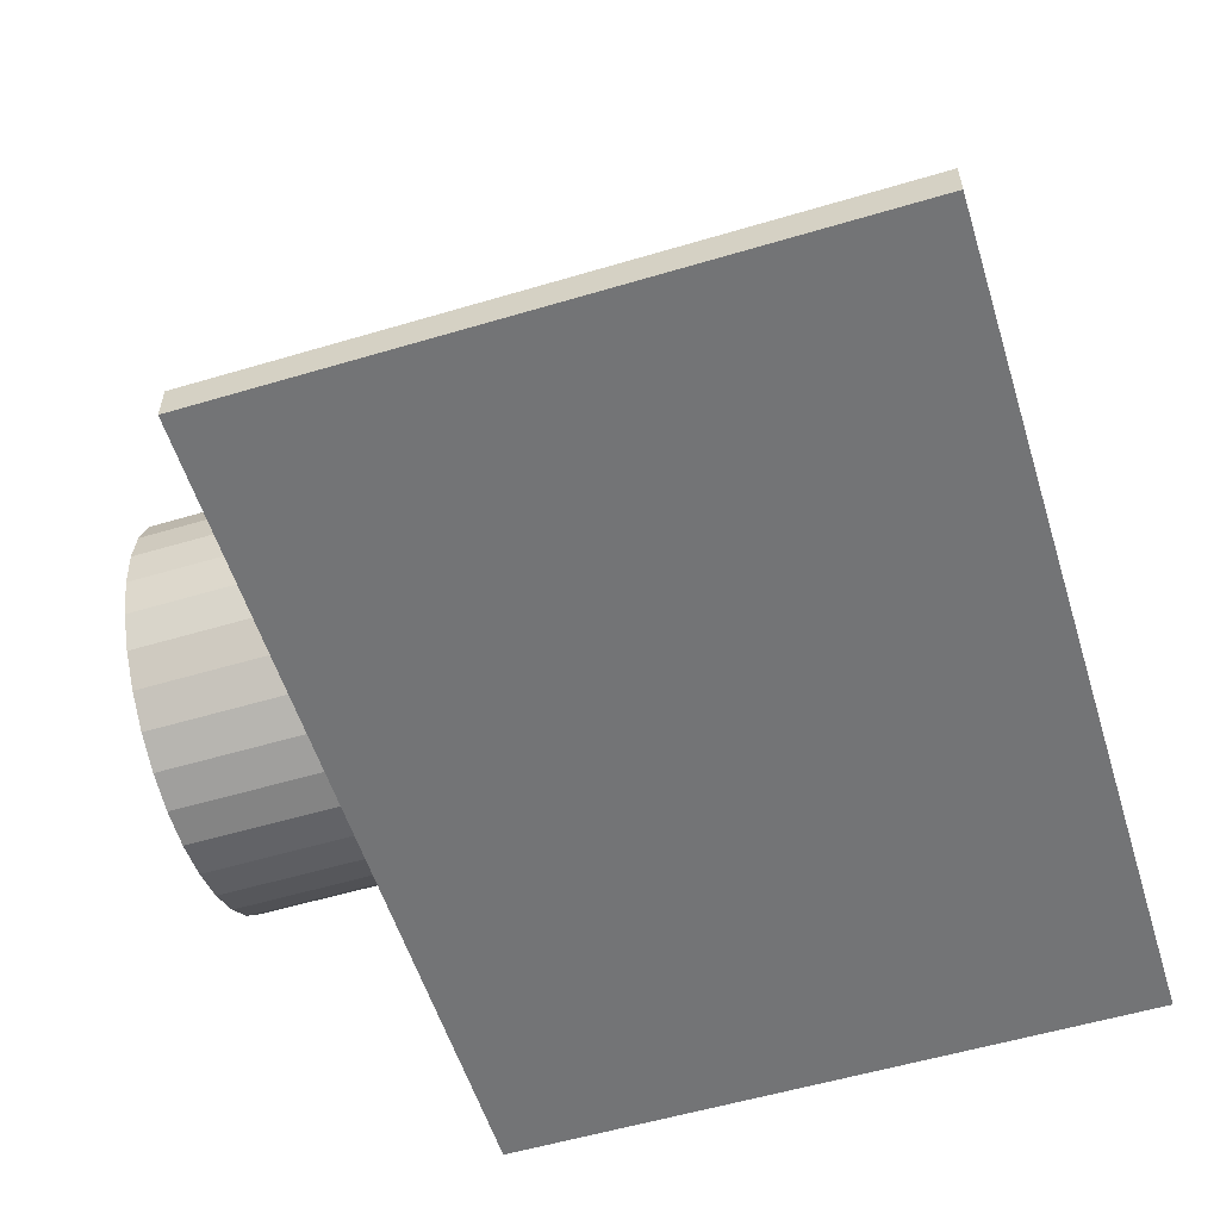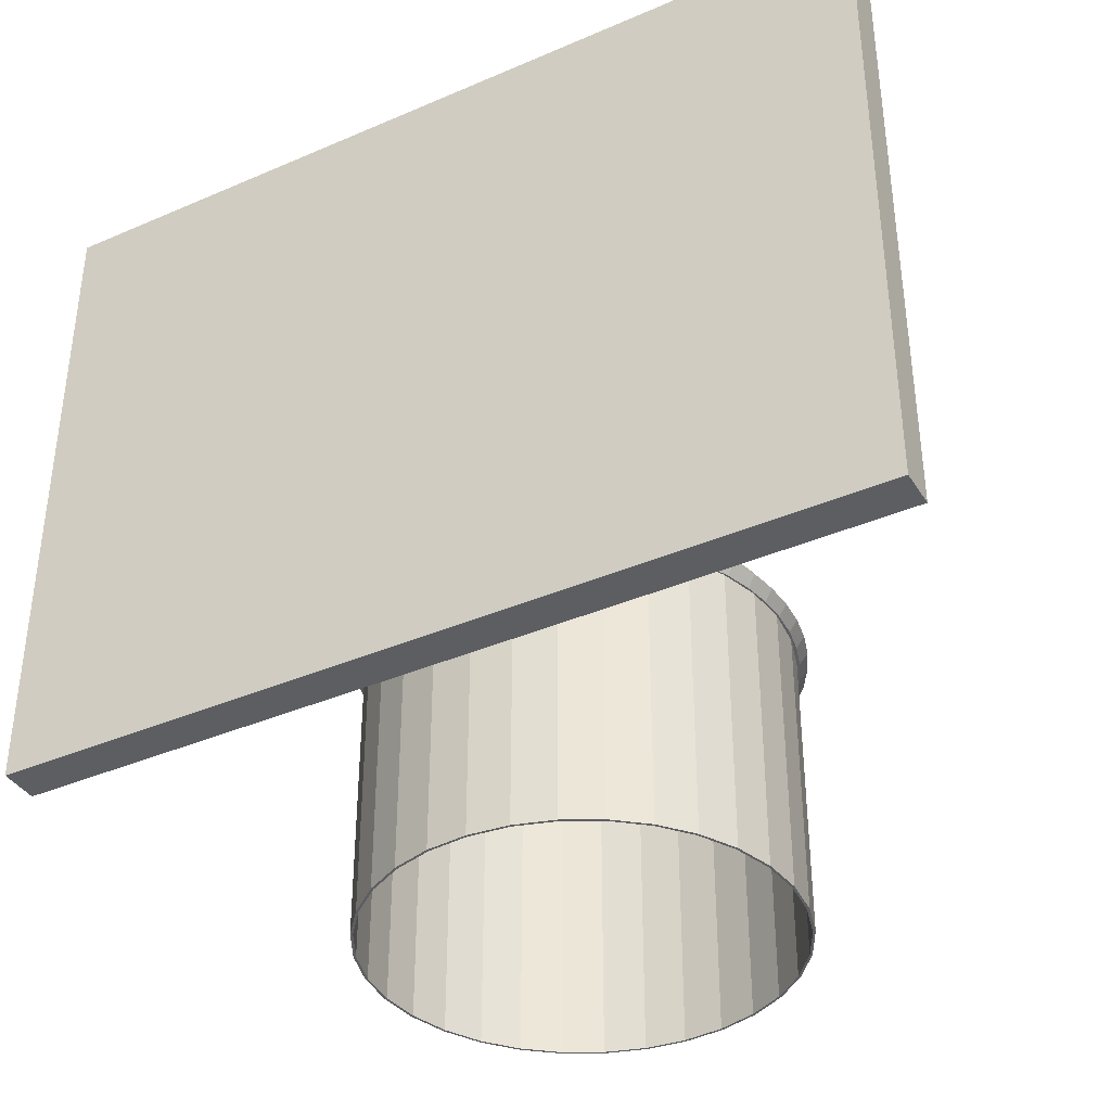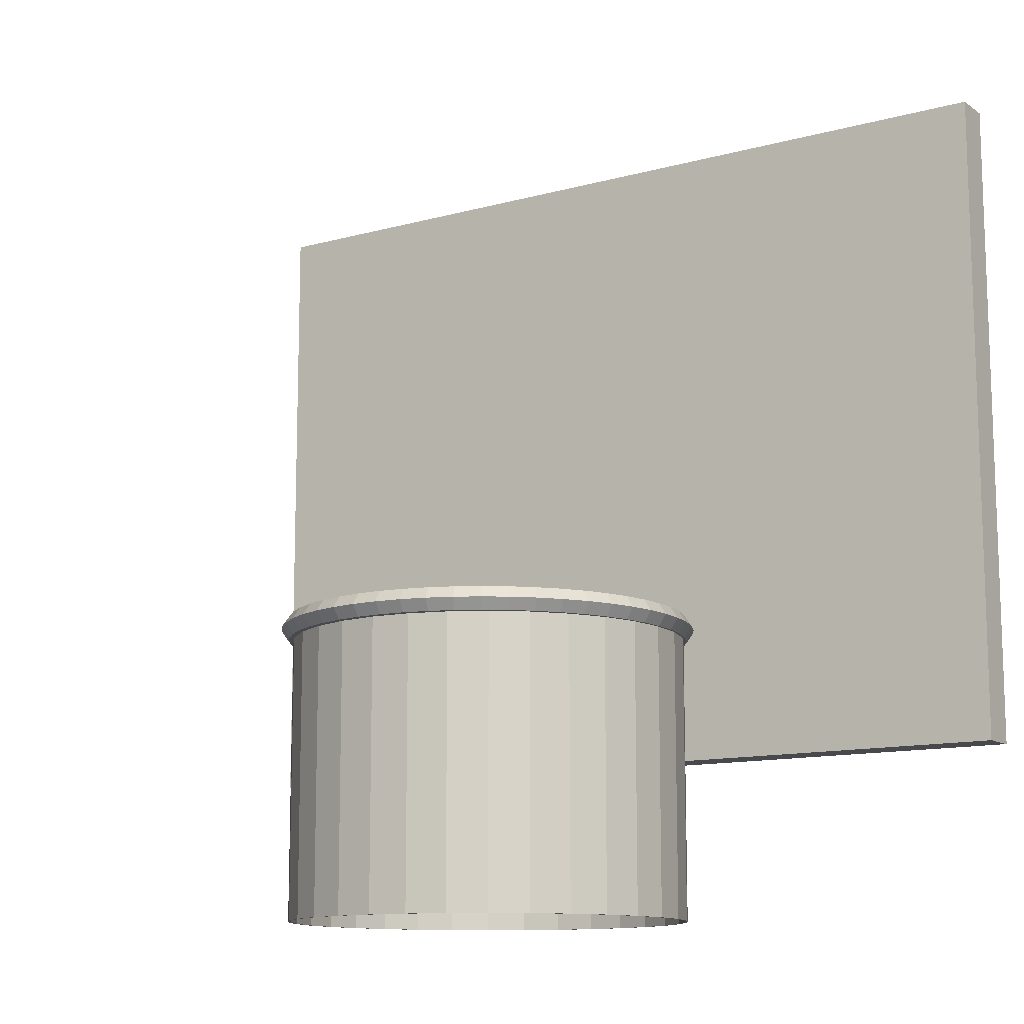
<metadata>
{"format":"obj","ext":"obj","renderer":"f3d","projection":"perspective","resolution":1024,"background":"white","views":[{"elev":-56.2,"azim":107.3,"up":"+Z"},{"elev":-38.3,"azim":-151.3,"up":"+Y"},{"elev":-12.1,"azim":33.2,"up":"+Y"}]}
</metadata>
<code>
o Torus
v -2.868 2.762 3.79
v -2.88 2.78 3.79
v -2.904 2.78 3.79
v -2.915 2.762 3.79
v -2.904 2.745 3.79
v -2.88 2.745 3.79
v -2.871 2.762 3.75
v -2.882 2.78 3.751
v -2.906 2.78 3.754
v -2.918 2.762 3.756
v -2.906 2.745 3.754
v -2.882 2.745 3.751
v -2.878 2.762 3.71
v -2.89 2.78 3.713
v -2.913 2.78 3.719
v -2.924 2.762 3.722
v -2.913 2.745 3.719
v -2.89 2.745 3.713
v -2.891 2.762 3.671
v -2.902 2.78 3.675
v -2.924 2.78 3.684
v -2.935 2.762 3.688
v -2.924 2.745 3.684
v -2.902 2.745 3.675
v -2.908 2.762 3.634
v -2.918 2.78 3.64
v -2.939 2.78 3.651
v -2.949 2.762 3.657
v -2.939 2.745 3.651
v -2.918 2.745 3.64
v -2.929 2.762 3.599
v -2.939 2.78 3.606
v -2.958 2.78 3.621
v -2.968 2.762 3.628
v -2.958 2.745 3.621
v -2.939 2.745 3.606
v -2.955 2.762 3.568
v -2.963 2.78 3.576
v -2.981 2.78 3.593
v -2.989 2.762 3.601
v -2.981 2.745 3.593
v -2.963 2.745 3.576
v -2.984 2.762 3.54
v -2.992 2.78 3.549
v -3.007 2.78 3.568
v -3.014 2.762 3.577
v -3.007 2.745 3.568
v -2.992 2.745 3.549
v -3.017 2.762 3.516
v -3.023 2.78 3.526
v -3.036 2.78 3.546
v -3.042 2.762 3.557
v -3.036 2.745 3.546
v -3.023 2.745 3.526
v -3.052 2.762 3.496
v -3.057 2.78 3.507
v -3.067 2.78 3.529
v -3.072 2.762 3.54
v -3.067 2.745 3.529
v -3.057 2.745 3.507
v -3.089 2.762 3.481
v -3.093 2.78 3.493
v -3.1 2.78 3.516
v -3.104 2.762 3.527
v -3.1 2.745 3.516
v -3.093 2.745 3.493
v -3.128 2.762 3.471
v -3.13 2.78 3.483
v -3.135 2.78 3.507
v -3.137 2.762 3.518
v -3.135 2.745 3.507
v -3.13 2.745 3.483
v -3.168 2.762 3.466
v -3.169 2.78 3.478
v -3.17 2.78 3.502
v -3.171 2.762 3.514
v -3.17 2.745 3.502
v -3.169 2.745 3.478
v -3.208 2.762 3.466
v -3.207 2.78 3.478
v -3.206 2.78 3.502
v -3.205 2.762 3.514
v -3.206 2.745 3.502
v -3.207 2.745 3.478
v -3.248 2.762 3.471
v -3.246 2.78 3.483
v -3.241 2.78 3.507
v -3.239 2.762 3.518
v -3.241 2.745 3.507
v -3.246 2.745 3.483
v -3.287 2.762 3.481
v -3.283 2.78 3.493
v -3.276 2.78 3.516
v -3.272 2.762 3.527
v -3.276 2.745 3.516
v -3.283 2.745 3.493
v -3.324 2.762 3.496
v -3.319 2.78 3.507
v -3.309 2.78 3.529
v -3.304 2.762 3.54
v -3.309 2.745 3.529
v -3.319 2.745 3.507
v -3.36 2.762 3.516
v -3.353 2.78 3.526
v -3.341 2.78 3.546
v -3.334 2.762 3.557
v -3.341 2.745 3.546
v -3.353 2.745 3.526
v -3.392 2.762 3.54
v -3.385 2.78 3.549
v -3.369 2.78 3.568
v -3.362 2.762 3.577
v -3.369 2.745 3.568
v -3.385 2.745 3.549
v -3.421 2.762 3.568
v -3.413 2.78 3.576
v -3.395 2.78 3.593
v -3.387 2.762 3.601
v -3.395 2.745 3.593
v -3.413 2.745 3.576
v -3.447 2.762 3.599
v -3.437 2.78 3.606
v -3.418 2.78 3.621
v -3.409 2.762 3.628
v -3.418 2.745 3.621
v -3.437 2.745 3.606
v -3.469 2.762 3.634
v -3.458 2.78 3.64
v -3.437 2.78 3.651
v -3.427 2.762 3.657
v -3.437 2.745 3.651
v -3.458 2.745 3.64
v -3.486 2.762 3.671
v -3.475 2.78 3.675
v -3.453 2.78 3.684
v -3.442 2.762 3.688
v -3.453 2.745 3.684
v -3.475 2.745 3.675
v -3.498 2.762 3.71
v -3.487 2.78 3.713
v -3.464 2.78 3.719
v -3.452 2.762 3.722
v -3.464 2.745 3.719
v -3.487 2.745 3.713
v -3.506 2.762 3.75
v -3.494 2.78 3.751
v -3.47 2.78 3.754
v -3.459 2.762 3.756
v -3.47 2.745 3.754
v -3.494 2.745 3.751
v -3.508 2.762 3.79
v -3.496 2.78 3.79
v -3.473 2.78 3.79
v -3.461 2.762 3.79
v -3.473 2.745 3.79
v -3.496 2.745 3.79
v -3.506 2.762 3.831
v -3.494 2.78 3.83
v -3.47 2.78 3.827
v -3.459 2.762 3.825
v -3.47 2.745 3.827
v -3.494 2.745 3.83
v -3.498 2.762 3.871
v -3.487 2.78 3.868
v -3.464 2.78 3.862
v -3.452 2.762 3.859
v -3.464 2.745 3.862
v -3.487 2.745 3.868
v -3.486 2.762 3.91
v -3.475 2.78 3.906
v -3.453 2.78 3.897
v -3.442 2.762 3.892
v -3.453 2.745 3.897
v -3.475 2.745 3.906
v -3.469 2.762 3.947
v -3.458 2.78 3.941
v -3.437 2.78 3.93
v -3.427 2.762 3.924
v -3.437 2.745 3.93
v -3.458 2.745 3.941
v -3.447 2.762 3.982
v -3.437 2.78 3.974
v -3.418 2.78 3.96
v -3.409 2.762 3.953
v -3.418 2.745 3.96
v -3.437 2.745 3.974
v -3.421 2.762 4.013
v -3.413 2.78 4.005
v -3.395 2.78 3.988
v -3.387 2.762 3.98
v -3.395 2.745 3.988
v -3.413 2.745 4.005
v -3.392 2.762 4.041
v -3.385 2.78 4.032
v -3.369 2.78 4.013
v -3.362 2.762 4.004
v -3.369 2.745 4.013
v -3.385 2.745 4.032
v -3.36 2.762 4.065
v -3.353 2.78 4.055
v -3.341 2.78 4.034
v -3.334 2.762 4.024
v -3.341 2.745 4.034
v -3.353 2.745 4.055
v -3.324 2.762 4.085
v -3.319 2.78 4.074
v -3.309 2.78 4.052
v -3.304 2.762 4.041
v -3.309 2.745 4.052
v -3.319 2.745 4.074
v -3.287 2.762 4.1
v -3.283 2.78 4.088
v -3.276 2.78 4.065
v -3.272 2.762 4.054
v -3.276 2.745 4.065
v -3.283 2.745 4.088
v -3.248 2.762 4.11
v -3.246 2.78 4.098
v -3.241 2.78 4.074
v -3.239 2.762 4.062
v -3.241 2.745 4.074
v -3.246 2.745 4.098
v -3.208 2.762 4.115
v -3.207 2.78 4.103
v -3.206 2.78 4.079
v -3.205 2.762 4.067
v -3.206 2.745 4.079
v -3.207 2.745 4.103
v -3.168 2.762 4.115
v -3.169 2.78 4.103
v -3.17 2.78 4.079
v -3.171 2.762 4.067
v -3.17 2.745 4.079
v -3.169 2.745 4.103
v -3.128 2.762 4.11
v -3.13 2.78 4.098
v -3.135 2.78 4.074
v -3.137 2.762 4.062
v -3.135 2.745 4.074
v -3.13 2.745 4.098
v -3.089 2.762 4.1
v -3.093 2.78 4.088
v -3.1 2.78 4.065
v -3.104 2.762 4.054
v -3.1 2.745 4.065
v -3.093 2.745 4.088
v -3.052 2.762 4.085
v -3.057 2.78 4.074
v -3.067 2.78 4.052
v -3.072 2.762 4.041
v -3.067 2.745 4.052
v -3.057 2.745 4.074
v -3.017 2.762 4.065
v -3.023 2.78 4.055
v -3.036 2.78 4.034
v -3.042 2.762 4.024
v -3.036 2.745 4.034
v -3.023 2.745 4.055
v -2.984 2.762 4.041
v -2.992 2.78 4.032
v -3.007 2.78 4.013
v -3.014 2.762 4.004
v -3.007 2.745 4.013
v -2.992 2.745 4.032
v -2.955 2.762 4.013
v -2.963 2.78 4.005
v -2.981 2.78 3.988
v -2.989 2.762 3.98
v -2.981 2.745 3.988
v -2.963 2.745 4.005
v -2.929 2.762 3.982
v -2.939 2.78 3.974
v -2.958 2.78 3.96
v -2.968 2.762 3.953
v -2.958 2.745 3.96
v -2.939 2.745 3.974
v -2.908 2.762 3.947
v -2.918 2.78 3.941
v -2.939 2.78 3.93
v -2.949 2.762 3.924
v -2.939 2.745 3.93
v -2.918 2.745 3.941
v -2.891 2.762 3.91
v -2.902 2.78 3.906
v -2.924 2.78 3.897
v -2.935 2.762 3.892
v -2.924 2.745 3.897
v -2.902 2.745 3.906
v -2.878 2.762 3.871
v -2.89 2.78 3.868
v -2.913 2.78 3.862
v -2.924 2.762 3.859
v -2.913 2.745 3.862
v -2.89 2.745 3.868
v -2.871 2.762 3.831
v -2.882 2.78 3.83
v -2.906 2.78 3.827
v -2.918 2.762 3.825
v -2.906 2.745 3.827
v -2.882 2.745 3.83
f 1 7 8 2
f 2 8 9 3
f 3 9 10 4
f 4 10 11 5
f 5 11 12 6
f 6 12 7 1
f 7 13 14 8
f 8 14 15 9
f 9 15 16 10
f 10 16 17 11
f 11 17 18 12
f 12 18 13 7
f 13 19 20 14
f 14 20 21 15
f 15 21 22 16
f 16 22 23 17
f 17 23 24 18
f 18 24 19 13
f 19 25 26 20
f 20 26 27 21
f 21 27 28 22
f 22 28 29 23
f 23 29 30 24
f 24 30 25 19
f 25 31 32 26
f 26 32 33 27
f 27 33 34 28
f 28 34 35 29
f 29 35 36 30
f 30 36 31 25
f 31 37 38 32
f 32 38 39 33
f 33 39 40 34
f 34 40 41 35
f 35 41 42 36
f 36 42 37 31
f 37 43 44 38
f 38 44 45 39
f 39 45 46 40
f 40 46 47 41
f 41 47 48 42
f 42 48 43 37
f 43 49 50 44
f 44 50 51 45
f 45 51 52 46
f 46 52 53 47
f 47 53 54 48
f 48 54 49 43
f 49 55 56 50
f 50 56 57 51
f 51 57 58 52
f 52 58 59 53
f 53 59 60 54
f 54 60 55 49
f 55 61 62 56
f 56 62 63 57
f 57 63 64 58
f 58 64 65 59
f 59 65 66 60
f 60 66 61 55
f 61 67 68 62
f 62 68 69 63
f 63 69 70 64
f 64 70 71 65
f 65 71 72 66
f 66 72 67 61
f 67 73 74 68
f 68 74 75 69
f 69 75 76 70
f 70 76 77 71
f 71 77 78 72
f 72 78 73 67
f 73 79 80 74
f 74 80 81 75
f 75 81 82 76
f 76 82 83 77
f 77 83 84 78
f 78 84 79 73
f 79 85 86 80
f 80 86 87 81
f 81 87 88 82
f 82 88 89 83
f 83 89 90 84
f 84 90 85 79
f 85 91 92 86
f 86 92 93 87
f 87 93 94 88
f 88 94 95 89
f 89 95 96 90
f 90 96 91 85
f 91 97 98 92
f 92 98 99 93
f 93 99 100 94
f 94 100 101 95
f 95 101 102 96
f 96 102 97 91
f 97 103 104 98
f 98 104 105 99
f 99 105 106 100
f 100 106 107 101
f 101 107 108 102
f 102 108 103 97
f 103 109 110 104
f 104 110 111 105
f 105 111 112 106
f 106 112 113 107
f 107 113 114 108
f 108 114 109 103
f 109 115 116 110
f 110 116 117 111
f 111 117 118 112
f 112 118 119 113
f 113 119 120 114
f 114 120 115 109
f 115 121 122 116
f 116 122 123 117
f 117 123 124 118
f 118 124 125 119
f 119 125 126 120
f 120 126 121 115
f 121 127 128 122
f 122 128 129 123
f 123 129 130 124
f 124 130 131 125
f 125 131 132 126
f 126 132 127 121
f 127 133 134 128
f 128 134 135 129
f 129 135 136 130
f 130 136 137 131
f 131 137 138 132
f 132 138 133 127
f 133 139 140 134
f 134 140 141 135
f 135 141 142 136
f 136 142 143 137
f 137 143 144 138
f 138 144 139 133
f 139 145 146 140
f 140 146 147 141
f 141 147 148 142
f 142 148 149 143
f 143 149 150 144
f 144 150 145 139
f 145 151 152 146
f 146 152 153 147
f 147 153 154 148
f 148 154 155 149
f 149 155 156 150
f 150 156 151 145
f 151 157 158 152
f 152 158 159 153
f 153 159 160 154
f 154 160 161 155
f 155 161 162 156
f 156 162 157 151
f 157 163 164 158
f 158 164 165 159
f 159 165 166 160
f 160 166 167 161
f 161 167 168 162
f 162 168 163 157
f 163 169 170 164
f 164 170 171 165
f 165 171 172 166
f 166 172 173 167
f 167 173 174 168
f 168 174 169 163
f 169 175 176 170
f 170 176 177 171
f 171 177 178 172
f 172 178 179 173
f 173 179 180 174
f 174 180 175 169
f 175 181 182 176
f 176 182 183 177
f 177 183 184 178
f 178 184 185 179
f 179 185 186 180
f 180 186 181 175
f 181 187 188 182
f 182 188 189 183
f 183 189 190 184
f 184 190 191 185
f 185 191 192 186
f 186 192 187 181
f 187 193 194 188
f 188 194 195 189
f 189 195 196 190
f 190 196 197 191
f 191 197 198 192
f 192 198 193 187
f 193 199 200 194
f 194 200 201 195
f 195 201 202 196
f 196 202 203 197
f 197 203 204 198
f 198 204 199 193
f 199 205 206 200
f 200 206 207 201
f 201 207 208 202
f 202 208 209 203
f 203 209 210 204
f 204 210 205 199
f 205 211 212 206
f 206 212 213 207
f 207 213 214 208
f 208 214 215 209
f 209 215 216 210
f 210 216 211 205
f 211 217 218 212
f 212 218 219 213
f 213 219 220 214
f 214 220 221 215
f 215 221 222 216
f 216 222 217 211
f 217 223 224 218
f 218 224 225 219
f 219 225 226 220
f 220 226 227 221
f 221 227 228 222
f 222 228 223 217
f 223 229 230 224
f 224 230 231 225
f 225 231 232 226
f 226 232 233 227
f 227 233 234 228
f 228 234 229 223
f 229 235 236 230
f 230 236 237 231
f 231 237 238 232
f 232 238 239 233
f 233 239 240 234
f 234 240 235 229
f 235 241 242 236
f 236 242 243 237
f 237 243 244 238
f 238 244 245 239
f 239 245 246 240
f 240 246 241 235
f 241 247 248 242
f 242 248 249 243
f 243 249 250 244
f 244 250 251 245
f 245 251 252 246
f 246 252 247 241
f 247 253 254 248
f 248 254 255 249
f 249 255 256 250
f 250 256 257 251
f 251 257 258 252
f 252 258 253 247
f 253 259 260 254
f 254 260 261 255
f 255 261 262 256
f 256 262 263 257
f 257 263 264 258
f 258 264 259 253
f 259 265 266 260
f 260 266 267 261
f 261 267 268 262
f 262 268 269 263
f 263 269 270 264
f 264 270 265 259
f 265 271 272 266
f 266 272 273 267
f 267 273 274 268
f 268 274 275 269
f 269 275 276 270
f 270 276 271 265
f 271 277 278 272
f 272 278 279 273
f 273 279 280 274
f 274 280 281 275
f 275 281 282 276
f 276 282 277 271
f 277 283 284 278
f 278 284 285 279
f 279 285 286 280
f 280 286 287 281
f 281 287 288 282
f 282 288 283 277
f 283 289 290 284
f 284 290 291 285
f 285 291 292 286
f 286 292 293 287
f 287 293 294 288
f 288 294 289 283
f 289 295 296 290
f 290 296 297 291
f 291 297 298 292
f 292 298 299 293
f 293 299 300 294
f 294 300 295 289
f 295 1 2 296
f 296 2 3 297
f 297 3 4 298
f 298 4 5 299
f 299 5 6 300
f 300 6 1 295
o Cube_Cube.001
v -3.832 2.581 3.467
v -3.832 3.601 3.467
v -3.832 2.581 3.407
v -3.832 3.601 3.407
v -2.492 2.581 3.467
v -2.492 3.601 3.467
v -2.492 2.581 3.407
v -2.492 3.601 3.407
f 301 302 304 303
f 303 304 308 307
f 307 308 306 305
f 305 306 302 301
f 303 307 305 301
f 308 304 302 306
o Cylinder
v -3.189 2.315 3.486
v -3.189 2.757 3.486
v -3.13 2.315 3.492
v -3.13 2.757 3.492
v -3.073 2.315 3.509
v -3.073 2.757 3.509
v -3.021 2.315 3.537
v -3.021 2.757 3.537
v -2.975 2.315 3.574
v -2.975 2.757 3.574
v -2.938 2.315 3.62
v -2.938 2.757 3.62
v -2.91 2.315 3.672
v -2.91 2.757 3.672
v -2.893 2.315 3.729
v -2.893 2.757 3.729
v -2.887 2.315 3.788
v -2.887 2.757 3.788
v -2.893 2.315 3.846
v -2.893 2.757 3.846
v -2.91 2.315 3.903
v -2.91 2.757 3.903
v -2.938 2.315 3.955
v -2.938 2.757 3.955
v -2.975 2.315 4.001
v -2.975 2.757 4.001
v -3.021 2.315 4.038
v -3.021 2.757 4.038
v -3.073 2.315 4.066
v -3.073 2.757 4.066
v -3.13 2.315 4.083
v -3.13 2.757 4.083
v -3.189 2.315 4.089
v -3.189 2.757 4.089
v -3.247 2.315 4.083
v -3.247 2.757 4.083
v -3.304 2.315 4.066
v -3.304 2.757 4.066
v -3.356 2.315 4.038
v -3.356 2.757 4.038
v -3.402 2.315 4.001
v -3.402 2.757 4.001
v -3.439 2.315 3.955
v -3.439 2.757 3.955
v -3.467 2.315 3.903
v -3.467 2.757 3.903
v -3.484 2.315 3.846
v -3.484 2.757 3.846
v -3.49 2.315 3.788
v -3.49 2.757 3.788
v -3.484 2.315 3.729
v -3.484 2.757 3.729
v -3.467 2.315 3.672
v -3.467 2.757 3.672
v -3.439 2.315 3.62
v -3.439 2.757 3.62
v -3.402 2.315 3.574
v -3.402 2.757 3.574
v -3.356 2.315 3.537
v -3.356 2.757 3.537
v -3.304 2.315 3.509
v -3.304 2.757 3.509
v -3.247 2.315 3.492
v -3.247 2.757 3.492
v -3.189 2.315 3.482
v -3.129 2.315 3.488
v -3.129 2.757 3.488
v -3.189 2.757 3.482
v -3.072 2.315 3.506
v -3.072 2.757 3.506
v -3.019 2.315 3.534
v -3.019 2.757 3.534
v -2.973 2.315 3.572
v -2.973 2.757 3.572
v -2.935 2.315 3.618
v -2.935 2.757 3.618
v -2.907 2.315 3.671
v -2.907 2.757 3.671
v -2.889 2.315 3.728
v -2.889 2.757 3.728
v -2.883 2.315 3.788
v -2.883 2.757 3.788
v -2.889 2.315 3.847
v -2.889 2.757 3.847
v -2.907 2.315 3.904
v -2.907 2.757 3.904
v -2.935 2.315 3.957
v -2.935 2.757 3.957
v -2.973 2.315 4.003
v -2.973 2.757 4.003
v -3.019 2.315 4.041
v -3.019 2.757 4.041
v -3.072 2.315 4.07
v -3.072 2.757 4.07
v -3.129 2.315 4.087
v -3.129 2.757 4.087
v -3.189 2.315 4.093
v -3.189 2.757 4.093
v -3.248 2.315 4.087
v -3.248 2.757 4.087
v -3.305 2.315 4.07
v -3.305 2.757 4.07
v -3.358 2.315 4.041
v -3.358 2.757 4.041
v -3.404 2.315 4.003
v -3.404 2.757 4.003
v -3.442 2.315 3.957
v -3.442 2.757 3.957
v -3.471 2.315 3.904
v -3.471 2.757 3.904
v -3.488 2.315 3.847
v -3.488 2.757 3.847
v -3.494 2.315 3.788
v -3.494 2.757 3.788
v -3.488 2.315 3.728
v -3.488 2.757 3.728
v -3.471 2.315 3.671
v -3.471 2.757 3.671
v -3.442 2.315 3.618
v -3.442 2.757 3.618
v -3.404 2.315 3.572
v -3.404 2.757 3.572
v -3.358 2.315 3.534
v -3.358 2.757 3.534
v -3.305 2.315 3.506
v -3.305 2.757 3.506
v -3.248 2.315 3.488
v -3.248 2.757 3.488
f 309 311 312 310
f 311 313 314 312
f 313 315 316 314
f 315 317 318 316
f 317 319 320 318
f 319 321 322 320
f 321 323 324 322
f 323 325 326 324
f 325 327 328 326
f 327 329 330 328
f 329 331 332 330
f 331 333 334 332
f 333 335 336 334
f 335 337 338 336
f 337 339 340 338
f 339 341 342 340
f 341 343 344 342
f 343 345 346 344
f 345 347 348 346
f 347 349 350 348
f 349 351 352 350
f 351 353 354 352
f 353 355 356 354
f 355 357 358 356
f 357 359 360 358
f 359 361 362 360
f 361 363 364 362
f 363 365 366 364
f 365 367 368 366
f 367 369 370 368
f 374 375 378 377
f 369 371 372 370
f 371 309 310 372
f 373 376 375 374
f 377 378 380 379
f 379 380 382 381
f 381 382 384 383
f 383 384 386 385
f 385 386 388 387
f 387 388 390 389
f 389 390 392 391
f 391 392 394 393
f 393 394 396 395
f 395 396 398 397
f 397 398 400 399
f 399 400 402 401
f 401 402 404 403
f 403 404 406 405
f 405 406 408 407
f 407 408 410 409
f 409 410 412 411
f 411 412 414 413
f 413 414 416 415
f 415 416 418 417
f 417 418 420 419
f 419 420 422 421
f 421 422 424 423
f 423 424 426 425
f 425 426 428 427
f 427 428 430 429
f 429 430 432 431
f 431 432 434 433
f 433 434 436 435
f 435 436 376 373
f 321 319 383 385
f 372 310 376 436
f 339 337 401 403
f 320 322 386 384
f 357 355 419 421
f 338 340 404 402
f 356 358 422 420
f 323 321 385 387
f 341 339 403 405
f 322 324 388 386
f 359 357 421 423
f 340 342 406 404
f 358 360 424 422
f 325 323 387 389
f 343 341 405 407
f 324 326 390 388
f 361 359 423 425
f 342 344 408 406
f 360 362 426 424
f 327 325 389 391
f 345 343 407 409
f 326 328 392 390
f 311 309 373 374
f 363 361 425 427
f 344 346 410 408
f 310 312 375 376
f 362 364 428 426
f 329 327 391 393
f 347 345 409 411
f 328 330 394 392
f 365 363 427 429
f 346 348 412 410
f 313 311 374 377
f 364 366 430 428
f 331 329 393 395
f 312 314 378 375
f 349 347 411 413
f 330 332 396 394
f 367 365 429 431
f 348 350 414 412
f 315 313 377 379
f 366 368 432 430
f 333 331 395 397
f 314 316 380 378
f 351 349 413 415
f 332 334 398 396
f 369 367 431 433
f 350 352 416 414
f 317 315 379 381
f 368 370 434 432
f 335 333 397 399
f 316 318 382 380
f 353 351 415 417
f 334 336 400 398
f 371 369 433 435
f 352 354 418 416
f 319 317 381 383
f 370 372 436 434
f 337 335 399 401
f 318 320 384 382
f 355 353 417 419
f 336 338 402 400
f 309 371 435 373
f 354 356 420 418

</code>
